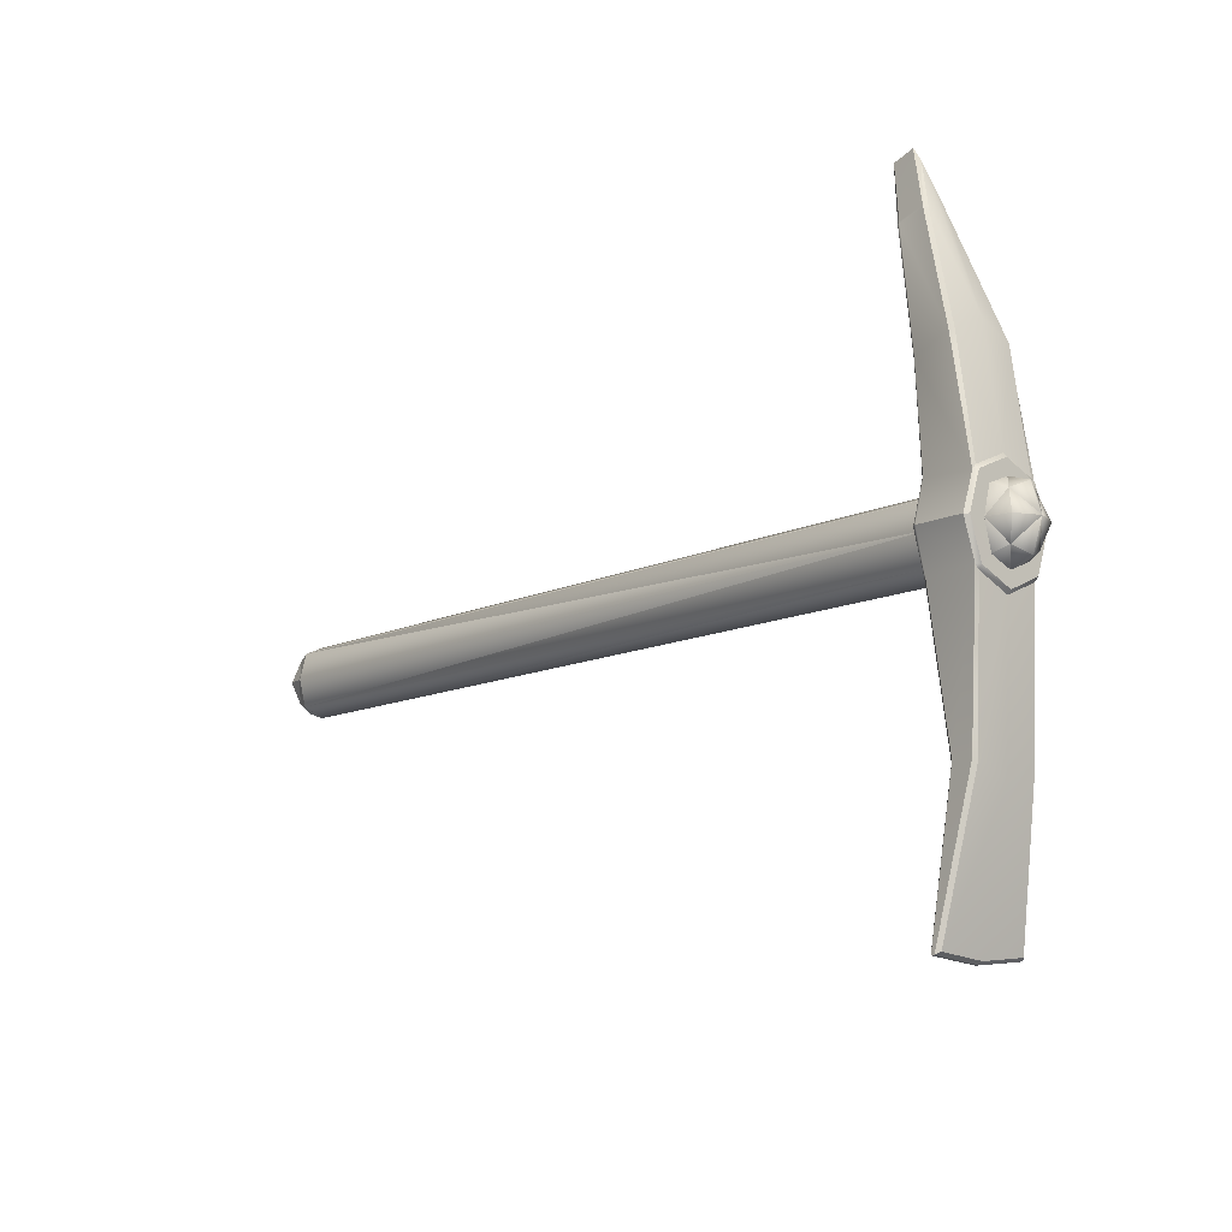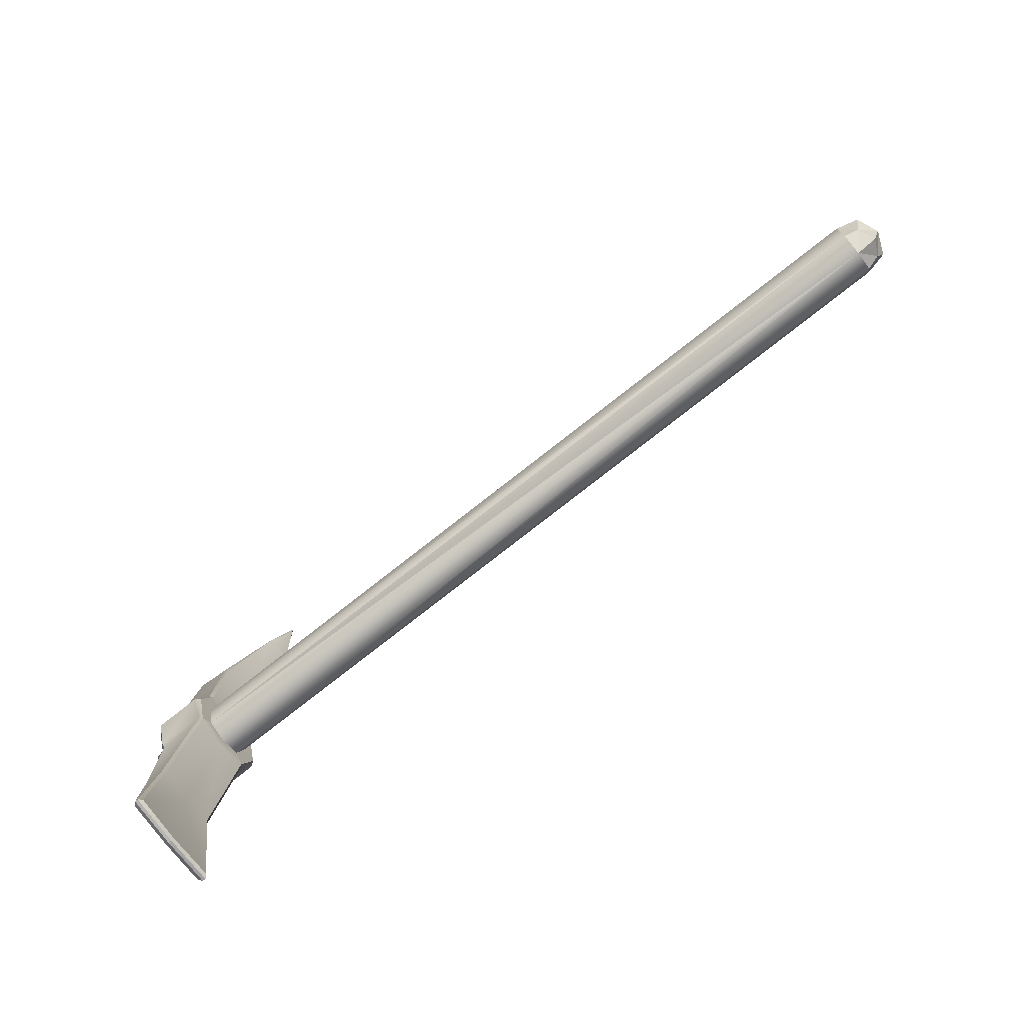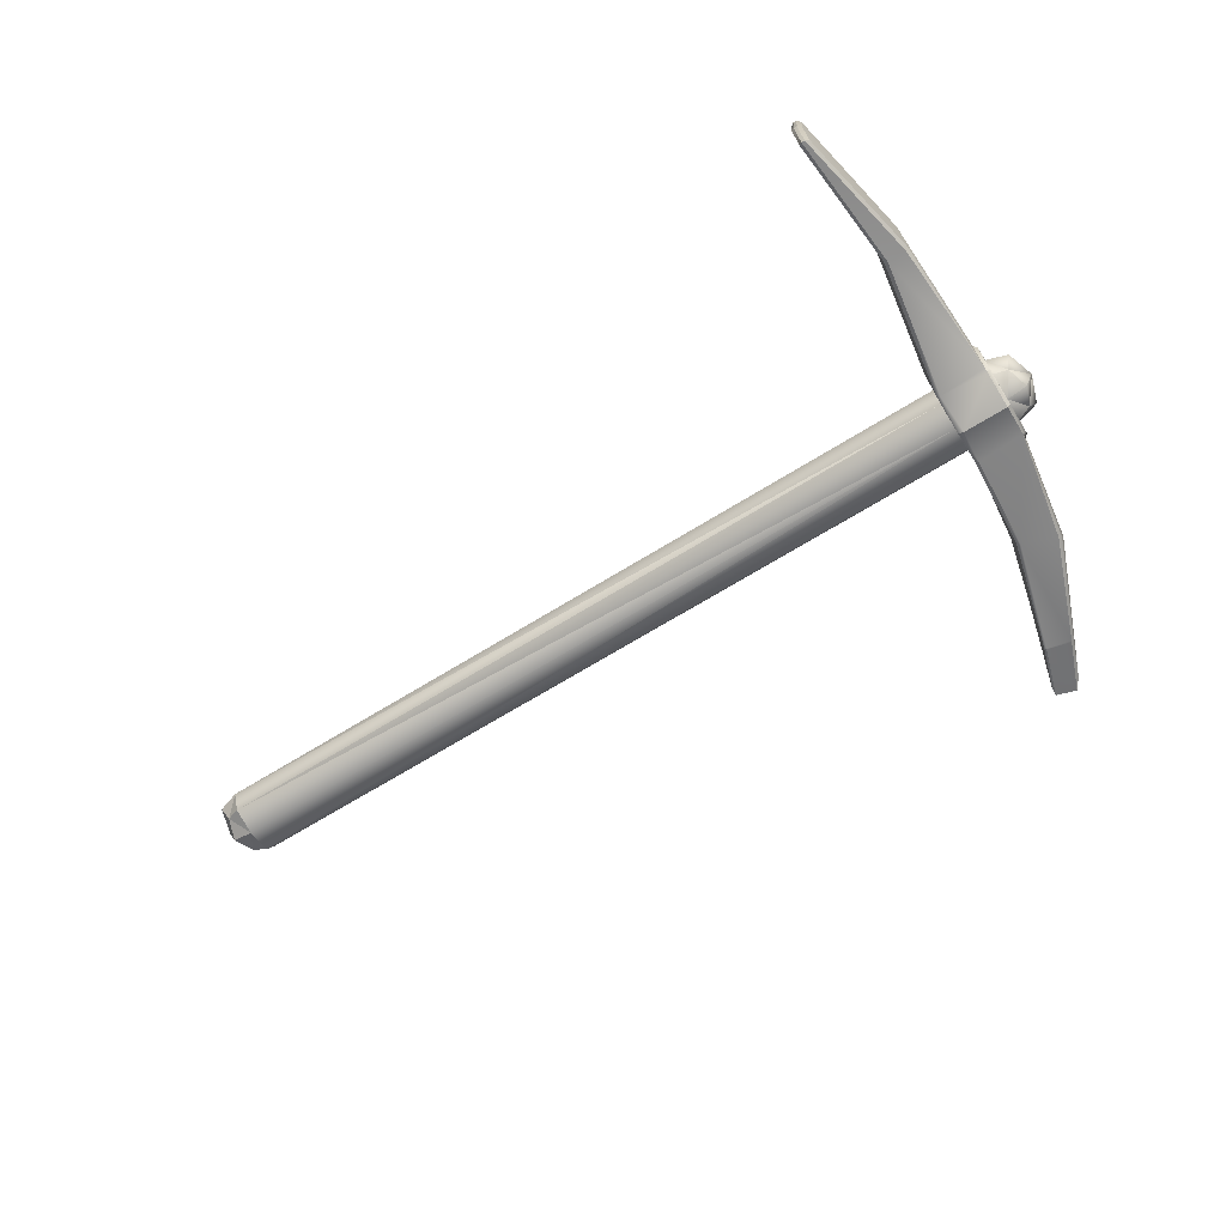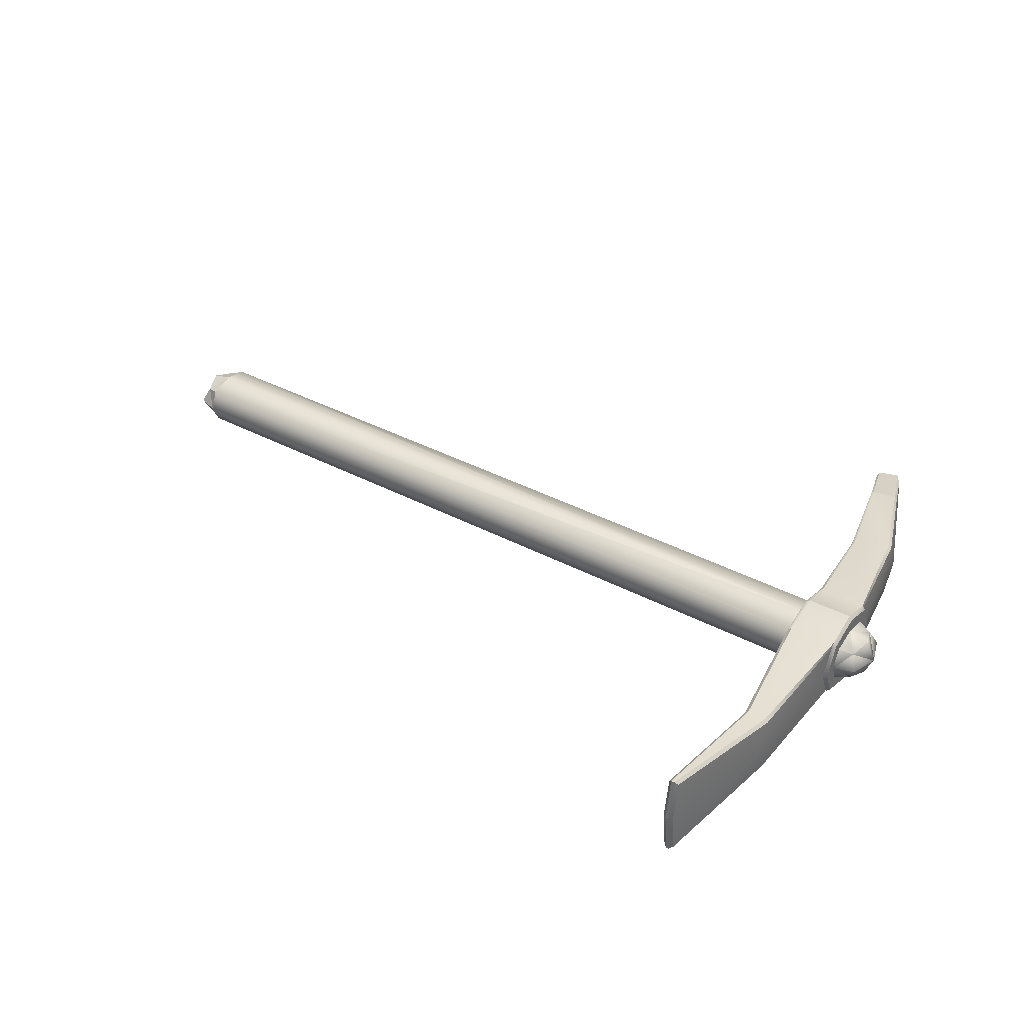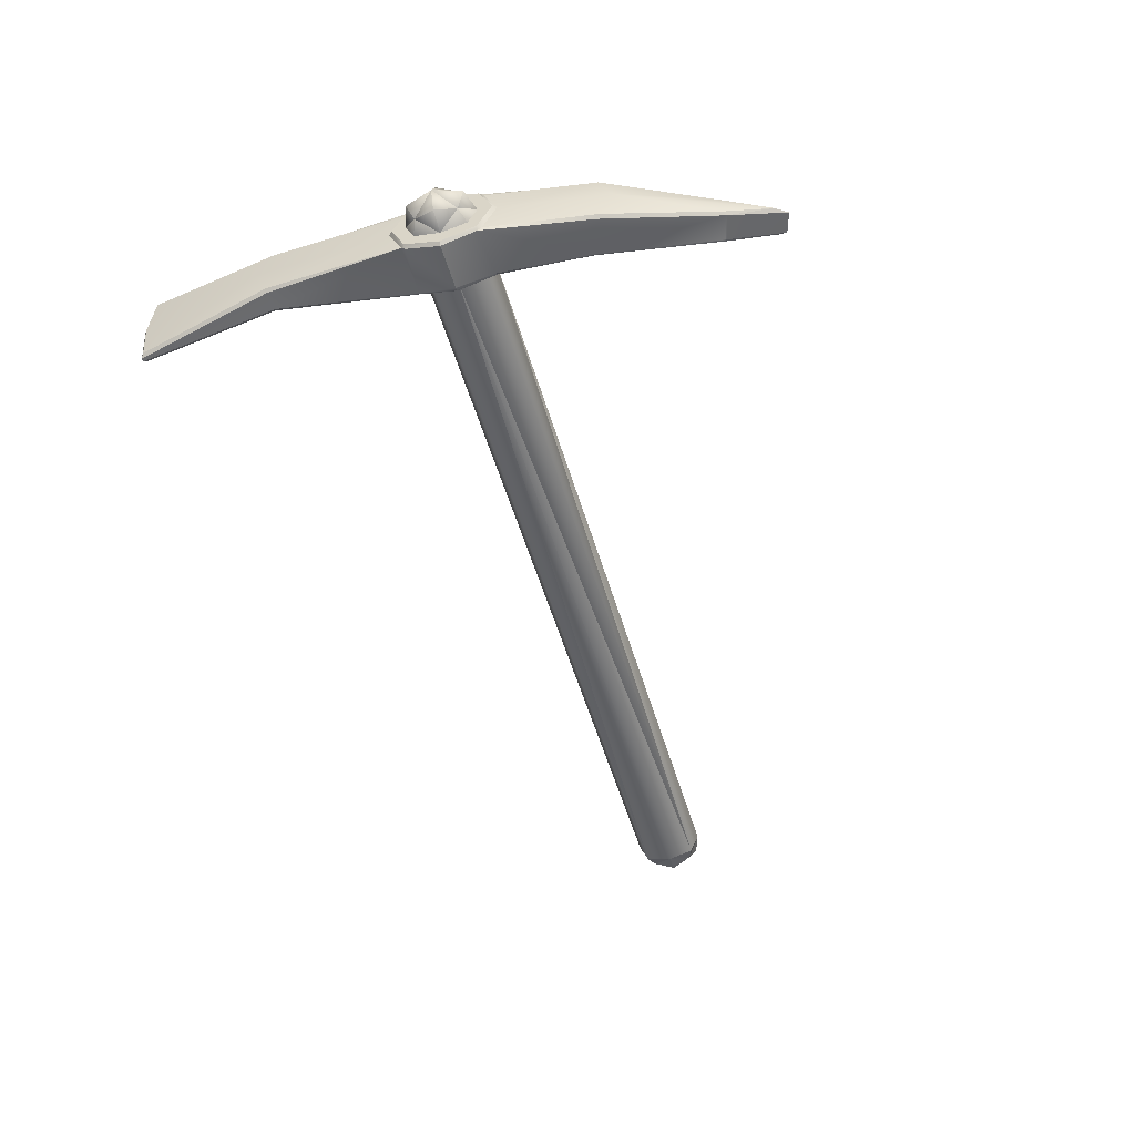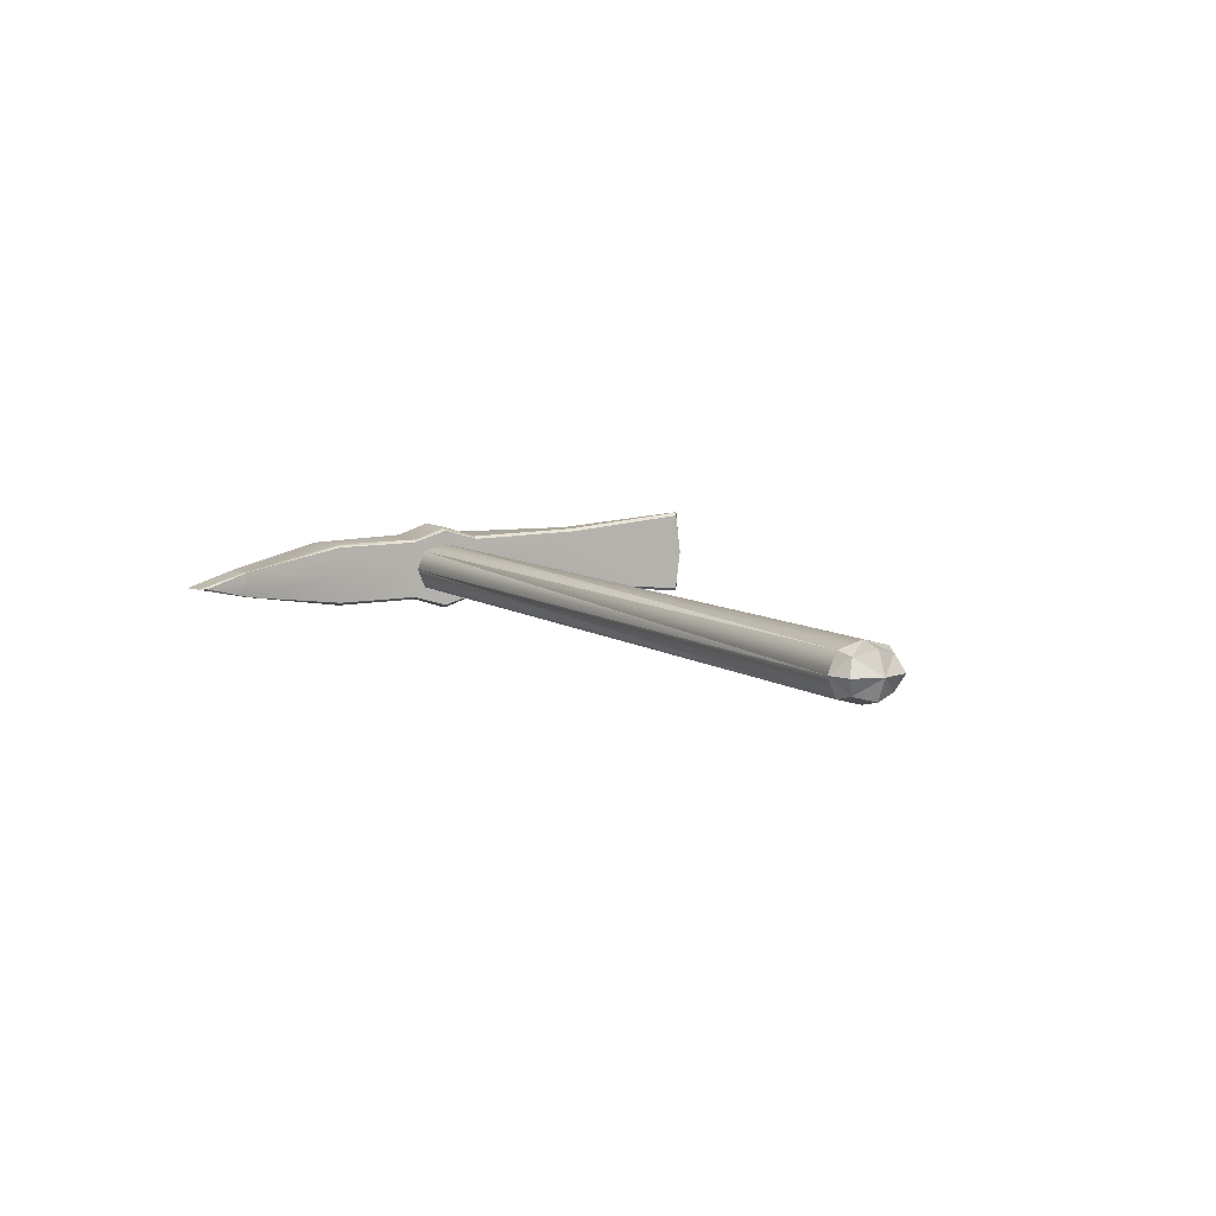
<metadata>
{"format":"obj","ext":"obj","renderer":"f3d","projection":"perspective","resolution":1024,"background":"white","views":[{"elev":-11.8,"azim":-131.3,"up":"+Z"},{"elev":-78.9,"azim":38.0,"up":"+Z"},{"elev":-67.4,"azim":-148.1,"up":"+Y"},{"elev":38.6,"azim":-146.5,"up":"+Y"},{"elev":-51.8,"azim":-74.0,"up":"+Y"},{"elev":8.0,"azim":60.9,"up":"+Y"}]}
</metadata>
<code>
o PickAxe
v -5.393 0.3907 0.09026
v -5.391 0.2931 -0.2852
v -5.391 0.4442 -0.4684
v -5.393 0.6094 0.09026
v -5.391 0.2931 0.4657
v -5.391 0.4442 0.6489
v -5.391 -0 0.5915
v -5.391 -0 0.8502
v -5.391 -0.2931 0.4657
v -5.391 -0.4442 0.6489
v -5.393 -0.3907 0.09026
v -5.393 -0.6094 0.09026
v -5.391 -0.2931 -0.2852
v -5.391 -0.4442 -0.4684
v -5.391 0 -0.411
v -5.391 0 -0.6697
v -6.173 0.4468 -0.4158
v -6.126 0.4442 -0.4684
v -6.125 0 -0.6697
v -6.172 0 -0.6182
v -6.127 0.6631 0.09026
v -6.174 0.6138 0.09026
v -6.173 0.4468 0.5963
v -6.126 0.4988 0.5881
v -6.125 -0 0.8502
v -6.172 -0 0.7988
v -6.173 -0.4468 0.5963
v -6.126 -0.4442 0.6489
v -6.127 -0.6631 0.09026
v -6.174 -0.6138 0.09026
v -6.173 -0.4468 -0.4158
v -6.126 -0.4988 -0.4076
v -5.471 -0.6631 0.09026
v -5.436 -0.4848 0.6305
v -6.126 -0.4988 0.5881
v -6.173 0.2931 -0.2852
v -6.174 0.3907 0.09026
v -6.173 0.2931 0.4657
v -6.172 -0 0.5915
v -6.173 -0.2931 0.4657
v -6.174 -0.3907 0.09026
v -6.173 -0.2931 -0.2852
v -6.172 0 -0.411
v 6.378 -0.2342 0.3903
v 6.481 -0.3139 0.09026
v 6.617 -0 0.09026
v 6.481 -0 0.4925
v -6.378 -0.2342 -0.2097
v -6.481 -0.3139 0.09026
v -6.617 -0 0.09026
v -6.481 0 -0.312
v -6.481 0.3139 0.09026
v -6.481 -0 0.4925
v -6.378 0.2342 0.3903
v -6.378 -0.2342 0.3903
v -6.378 0.2342 -0.2097
v 6.481 0.3139 0.09026
v 6.481 0 -0.312
v 6.378 0.2342 -0.2097
v 6.378 -0.2342 -0.2097
v 6.378 0.2342 0.3903
v 6.173 -0.2931 -0.2852
v -5.391 -0.2931 -0.2852
v -5.391 0 -0.411
v 6.172 0 -0.411
v 6.174 -0.3907 0.09026
v -5.393 -0.3907 0.09026
v 6.173 -0.2931 0.4657
v -5.391 -0.2931 0.4657
v 6.172 -0 0.5915
v -5.391 -0 0.5915
v 6.173 0.2931 -0.2852
v -5.391 0.2931 -0.2852
v -5.393 0.3907 0.09026
v 6.174 0.3907 0.09026
v 6.173 0.2931 0.4657
v -5.391 0.2931 0.4657
v -6.173 -0.2931 0.4657
v -6.172 -0 0.5915
v -6.173 0.2931 0.4657
v -6.174 0.3907 0.09026
v -6.173 0.2931 -0.2852
v -6.172 0 -0.411
v -6.173 -0.2931 -0.2852
v -6.174 -0.3907 0.09026
v -5.436 0.4848 0.6305
v -5.471 0.6631 0.09026
v -6.126 0.4442 0.6489
v -6.126 -0.4442 -0.4684
v -5.436 -0.4848 -0.45
v -5.436 0.4848 -0.45
v -6.126 0.4988 -0.4076
v -5.356 0.4848 1.982
v -5.313 0.4412 1.959
v -4.929 0.1975 3.661
v -4.899 0.1912 3.667
v -5.891 0.4403 2.188
v -5.847 0.4848 2.158
v -5.322 0.1542 3.752
v -5.282 0.1967 3.753
v -5.847 -0.4848 2.158
v -5.891 -0.4403 2.189
v -5.282 -0.1967 3.753
v -5.322 -0.1542 3.752
v -5.312 -0.4404 1.964
v -5.356 -0.4848 1.982
v -4.899 -0.1912 3.667
v -4.923 -0.1916 3.679
v -5.313 0.148 3.778
v -5.272 0.1906 3.779
v -4.981 -1e-06 4.58
v -5.098 -1e-06 4.403
v -5.313 -0.148 3.778
v -5.272 -0.1906 3.779
v -5.73 -0.4848 -2.4
v -5.685 -0.4417 -2.418
v -5.555 -0.6821 -4.37
v -5.514 -0.6343 -4.342
v -6.046 -0.4414 -2.414
v -6.001 -0.4848 -2.402
v -5.655 -0.6344 -4.333
v -5.602 -0.6825 -4.367
v -5.685 0.4417 -2.418
v -5.73 0.4848 -2.4
v -5.514 0.6343 -4.342
v -5.555 0.6821 -4.37
v -6.001 0.4848 -2.402
v -6.046 0.4414 -2.414
v -5.602 0.6825 -4.367
v -5.655 0.6344 -4.333
v -5.547 1e-06 -4.438
v -5.506 1e-06 -4.422
v -5.647 1e-06 -4.4
v -5.594 1e-06 -4.438
v -4.918 -0.1878 3.697
v -5.253 -0 2.18
v -5.903 -0 2.382
v -5.356 -1e-06 3.756
v -5.685 0 -2.62
v -6.045 0 -2.62
v -5.345 -1e-06 3.783
v -4.918 0.1878 3.697
v -4.875 -1e-06 3.666
v -4.692 -1e-06 4.488
v -4.695 -1e-06 4.371
v -4.89 0.1807 3.691
v -4.889 -0.1807 3.691
v -4.869 -1e-06 3.689
f 2 4 1
f 5 4 6
f 9 12 11
f 13 12 14
f 36 22 17
f 38 22 37
f 40 30 27
f 42 30 41
f 44 46 47
f 48 50 51
f 50 54 52
f 50 55 53
f 50 56 51
f 46 59 57
f 46 60 58
f 46 61 47
f 63 65 62
f 62 67 63
f 67 68 69
f 68 71 69
f 72 74 75
f 73 65 64
f 77 70 76
f 76 74 77
f 55 79 53
f 54 81 52
f 56 83 51
f 48 85 49
f 66 44 68
f 66 60 45
f 85 55 49
f 65 60 62
f 65 59 58
f 83 48 51
f 75 59 72
f 75 61 57
f 81 56 52
f 70 61 76
f 70 44 47
f 79 54 53
f 82 74 73
f 80 74 81
f 77 79 71
f 69 79 78
f 67 78 85
f 84 67 85
f 63 83 64
f 73 83 82
f 112 114 111
f 117 134 131
f 126 134 129
f 110 112 111
f 2 3 4
f 5 1 4
f 9 10 12
f 13 11 12
f 36 37 22
f 38 23 22
f 40 41 30
f 42 31 30
f 44 45 46
f 48 49 50
f 50 53 54
f 50 49 55
f 50 52 56
f 46 58 59
f 46 45 60
f 46 57 61
f 63 64 65
f 62 66 67
f 67 66 68
f 68 70 71
f 72 73 74
f 73 72 65
f 77 71 70
f 76 75 74
f 55 78 79
f 54 80 81
f 56 82 83
f 48 84 85
f 66 45 44
f 66 62 60
f 85 78 55
f 65 58 60
f 65 72 59
f 83 84 48
f 75 57 59
f 75 76 61
f 81 82 56
f 70 47 61
f 70 68 44
f 79 80 54
f 82 81 74
f 80 77 74
f 77 80 79
f 69 71 79
f 67 69 78
f 84 63 67
f 63 84 83
f 73 64 83
f 112 113 114
f 117 122 134
f 126 131 134
f 110 109 112
f 7 6 8
f 7 10 9
f 15 14 16
f 15 3 2
f 18 20 17
f 22 24 21
f 26 28 25
f 30 32 29
f 33 35 29
f 38 26 23
f 40 26 39
f 42 20 31
f 36 20 43
f 24 87 21
f 88 26 25
f 35 30 29
f 33 29 32
f 89 20 19
f 87 92 21
f 92 22 21
f 6 93 94
f 94 95 96
f 88 98 24
f 97 100 98
f 28 101 102
f 102 103 104
f 10 106 34
f 106 107 108
f 100 109 110
f 14 115 116
f 115 118 116
f 89 119 120
f 120 121 122
f 3 124 91
f 124 125 126
f 18 127 128
f 127 130 128
f 118 131 132
f 131 125 132
f 121 134 122
f 134 130 129
f 108 114 103
f 8 94 136
f 93 24 98
f 97 25 137
f 35 106 101
f 105 8 136
f 25 102 137
f 98 95 93
f 137 99 97
f 106 103 101
f 137 104 138
f 16 116 139
f 115 89 120
f 119 19 140
f 92 124 127
f 123 16 139
f 19 128 140
f 139 118 132
f 115 122 117
f 140 121 119
f 124 129 127
f 139 125 123
f 140 130 133
f 24 23 88
f 28 27 35
f 89 32 31
f 18 17 92
f 138 113 141
f 138 109 99
f 113 103 114
f 141 113 112
f 109 141 112
f 110 95 100
f 136 107 105
f 136 96 143
f 145 142 144
f 145 135 147
f 142 111 144
f 148 146 145
f 145 147 148
f 135 111 114
f 135 107 147
f 96 142 146
f 143 146 148
f 143 147 107
f 86 4 87
f 91 4 3
f 90 12 33
f 34 12 10
f 7 5 6
f 7 8 10
f 15 13 14
f 15 16 3
f 18 19 20
f 22 23 24
f 26 27 28
f 30 31 32
f 33 34 35
f 38 39 26
f 40 27 26
f 42 43 20
f 36 17 20
f 24 86 87
f 88 23 26
f 35 27 30
f 32 89 90
f 90 33 32
f 89 31 20
f 87 91 92
f 92 17 22
f 6 86 93
f 94 93 95
f 88 97 98
f 97 99 100
f 28 35 101
f 102 101 103
f 10 105 106
f 106 105 107
f 100 99 109
f 14 90 115
f 115 117 118
f 120 119 121
f 3 123 124
f 124 123 125
f 18 92 127
f 127 129 130
f 118 117 131
f 131 126 125
f 121 133 134
f 134 133 130
f 108 135 114
f 8 6 94
f 93 86 24
f 97 88 25
f 35 34 106
f 105 10 8
f 25 28 102
f 98 100 95
f 137 138 99
f 106 108 103
f 137 102 104
f 16 14 116
f 115 90 89
f 119 89 19
f 92 91 124
f 123 3 16
f 19 18 128
f 139 116 118
f 115 120 122
f 140 133 121
f 124 126 129
f 139 132 125
f 140 128 130
f 138 104 113
f 138 141 109
f 113 104 103
f 110 142 95
f 136 143 107
f 136 94 96
f 145 146 142
f 145 144 135
f 142 110 111
f 135 144 111
f 135 108 107
f 96 95 142
f 143 96 146
f 143 148 147
f 86 6 4
f 91 87 4
f 90 14 12
f 34 33 12

</code>
